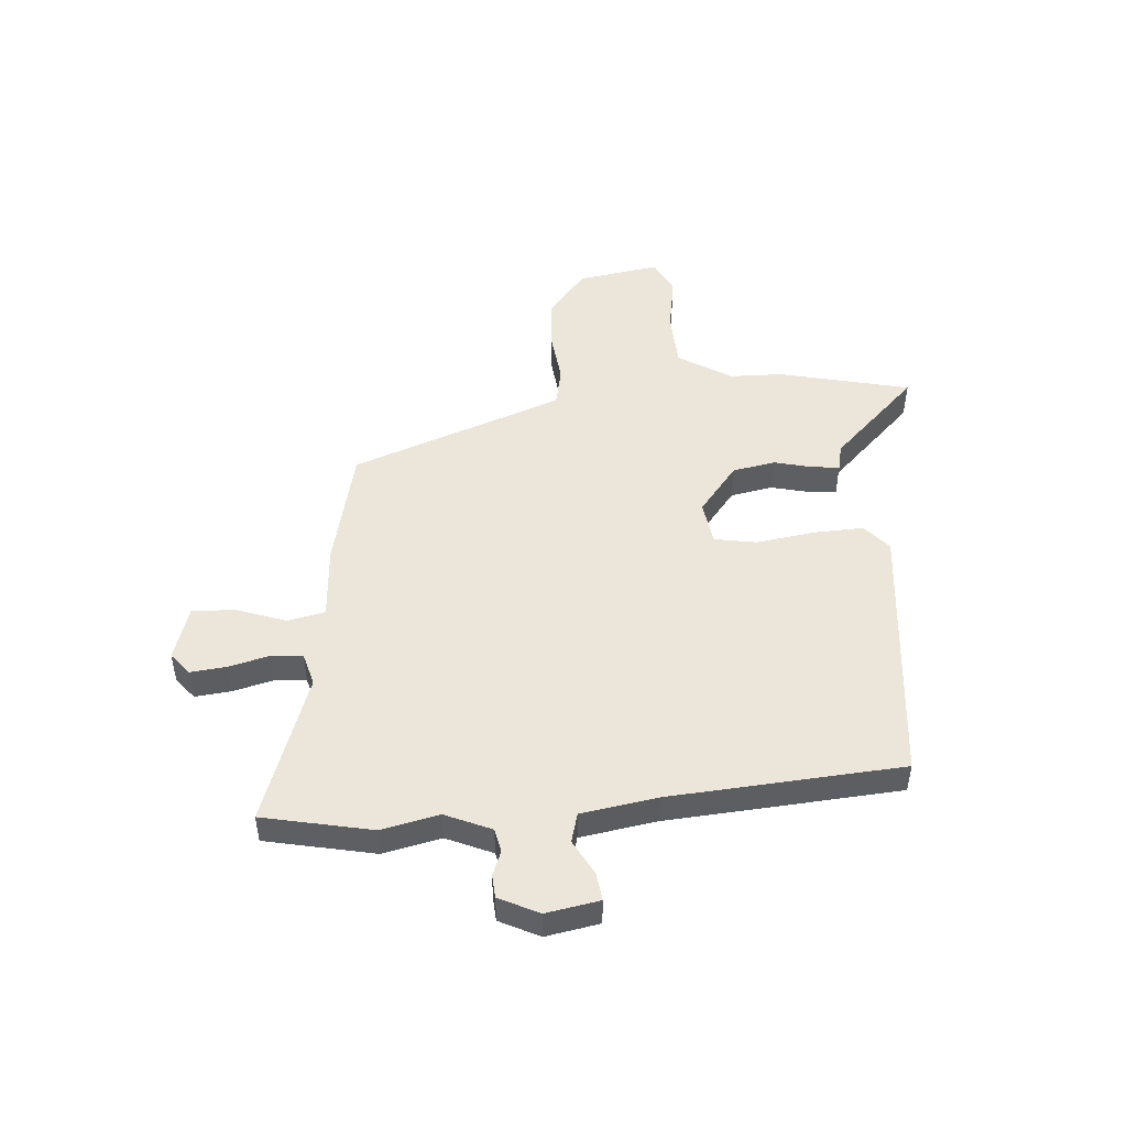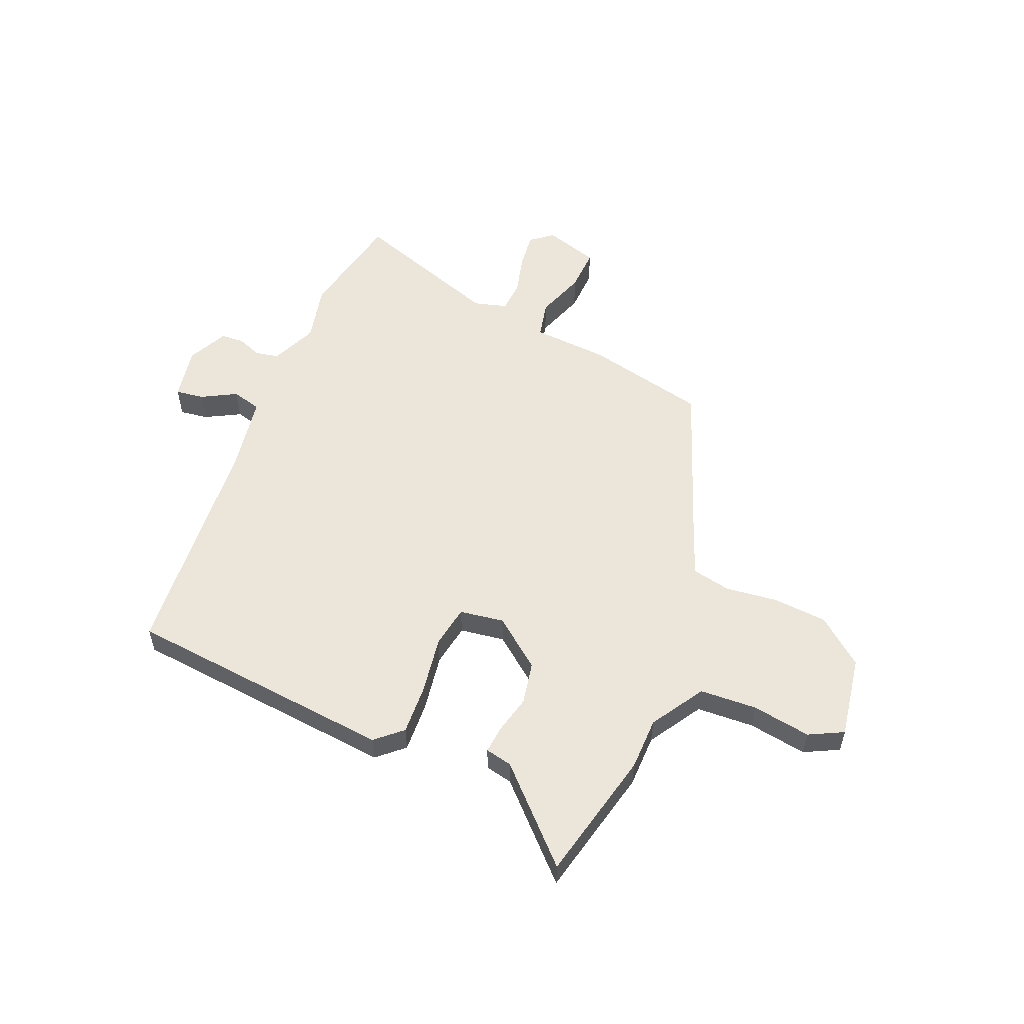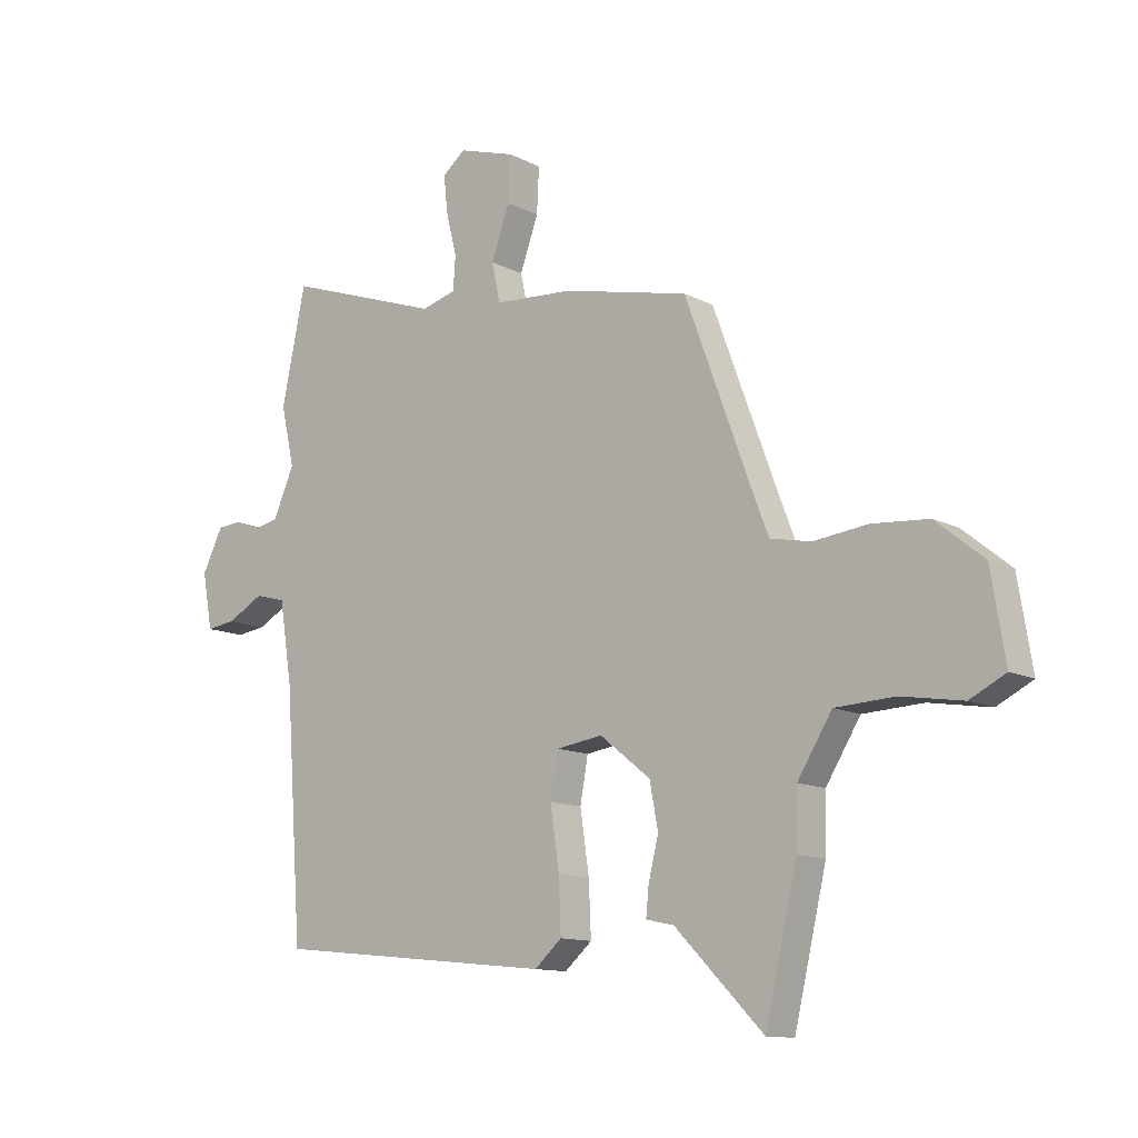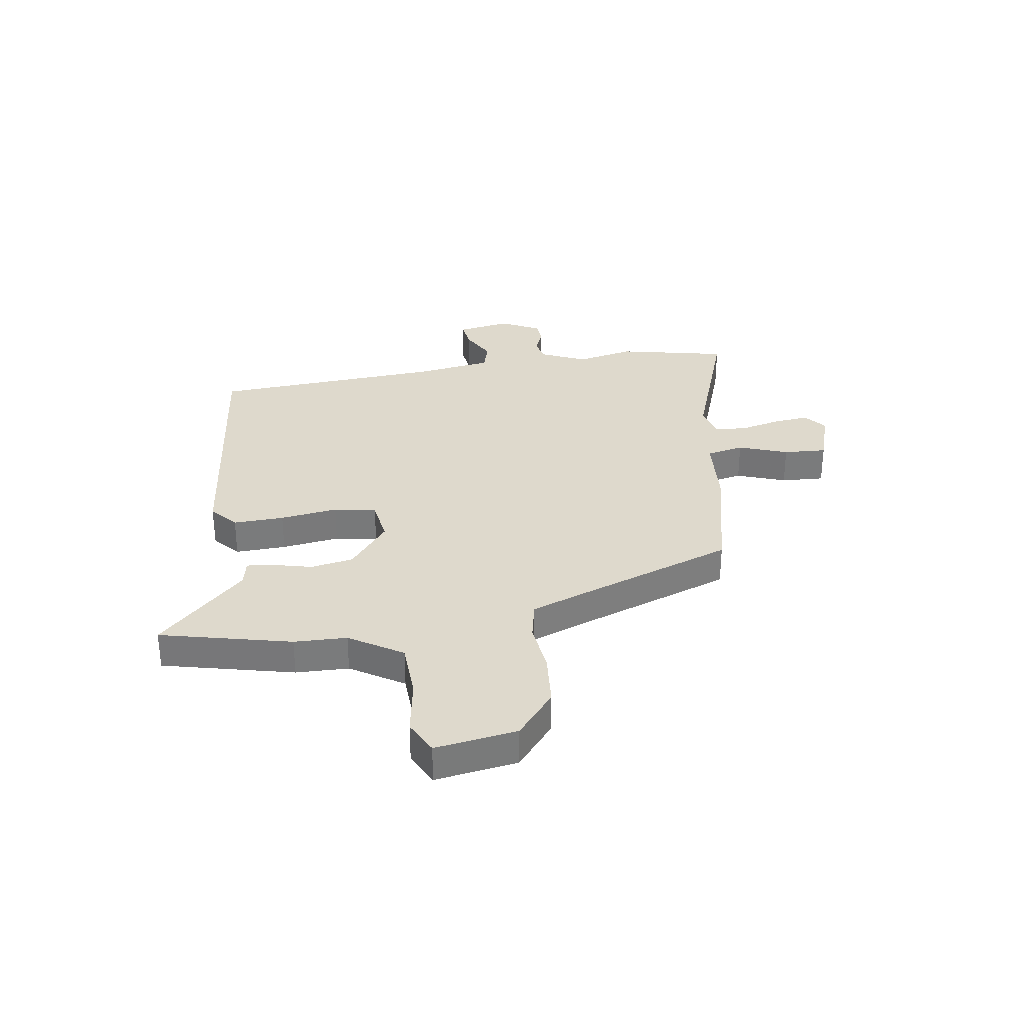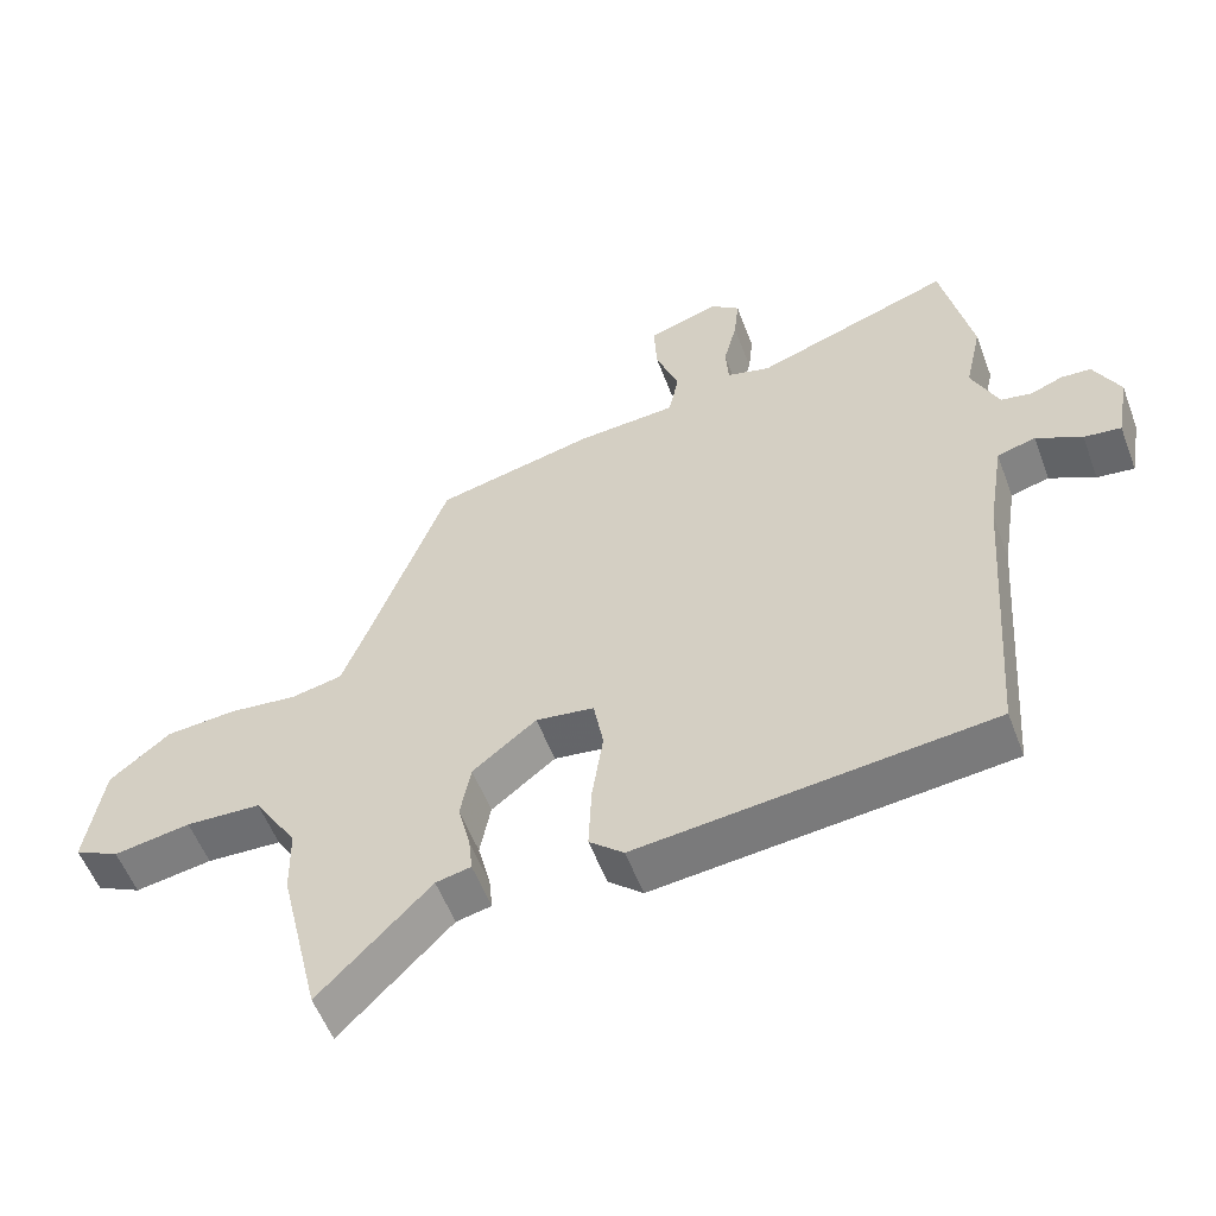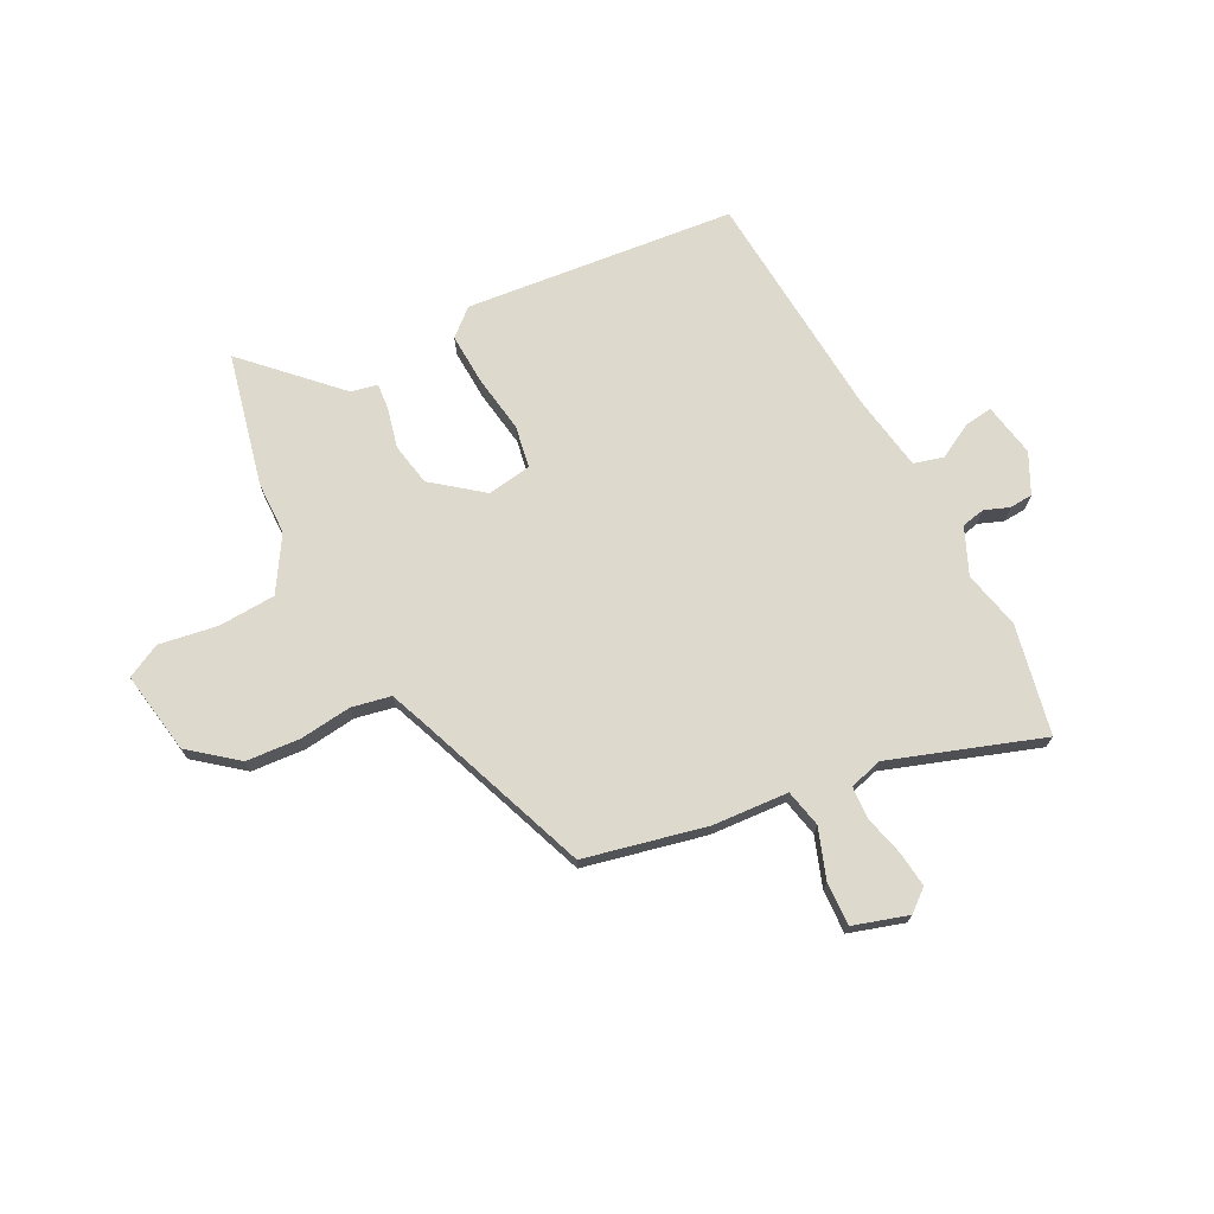
<metadata>
{"format":"obj","ext":"obj","renderer":"f3d","projection":"perspective","resolution":1024,"background":"white","views":[{"elev":48.4,"azim":85.5,"up":"+Y"},{"elev":55.1,"azim":-157.7,"up":"+Y"},{"elev":-12.2,"azim":-140.1,"up":"+Z"},{"elev":32.1,"azim":-98.4,"up":"+Y"},{"elev":-55.6,"azim":20.6,"up":"+Z"},{"elev":71.9,"azim":-27.5,"up":"+Y"}]}
</metadata>
<code>
v -0.338 0.07 0.45
v -0.112 0.07 0.502
v 0.03 0.07 0.512
v 0.045 0.07 0.582
v 0.012 0.07 0.674
v 0.008 0.07 0.755
v 0.11 0.07 0.787
v 0.151 0.07 0.754
v 0.144 0.07 0.688
v 0.125 0.07 0.612
v 0.129 0.07 0.552
v 0.191 0.07 0.535
v 0.472 0.07 0.633
v 0.515 0.07 0.429
v 0.491 0.07 0.321
v 0.529 0.07 0.235
v 0.573 0.07 0.226
v 0.619 0.07 0.244
v 0.662 0.07 0.241
v 0.699 0.07 0.167
v 0.681 0.07 0.067
v 0.628 0.07 0.074
v 0.563 0.07 0.109
v 0.508 0.07 0.094
v 0.485 0.07 -0.05
v 0.454 0.07 -0.483
v -0.049 0.07 -0.536
v -0.098 0.07 -0.493
v -0.094 0.07 -0.398
v -0.078 0.07 -0.29
v -0.092 0.07 -0.211
v -0.175 0.07 -0.199
v -0.266 0.07 -0.271
v -0.281 0.07 -0.351
v -0.263 0.07 -0.424
v -0.258 0.07 -0.474
v -0.308 0.07 -0.485
v -0.466 0.07 -0.645
v -0.524 0.07 -0.399
v -0.526 0.07 -0.3
v -0.588 0.07 -0.201
v -0.695 0.07 -0.196
v -0.804 0.07 -0.214
v -0.868 0.07 -0.182
v -0.843 0.07 -0.028
v -0.757 0.07 0.042
v -0.656 0.07 0.05
v -0.559 0.07 0.039
v -0.486 0.07 0.054
v -0.454 0.07 0.137
v -0.338 0 0.45
v -0.112 0 0.502
v 0.03 0 0.512
v 0.045 0 0.582
v 0.012 0 0.674
v 0.008 0 0.755
v 0.11 0 0.787
v 0.151 0 0.754
v 0.144 0 0.688
v 0.125 0 0.612
v 0.129 0 0.552
v 0.191 0 0.535
v 0.472 0 0.633
v 0.515 0 0.429
v 0.491 0 0.321
v 0.529 0 0.235
v 0.573 0 0.226
v 0.619 0 0.244
v 0.662 0 0.241
v 0.699 0 0.167
v 0.681 0 0.067
v 0.628 0 0.074
v 0.563 0 0.109
v 0.508 0 0.094
v 0.485 0 -0.05
v 0.454 0 -0.483
v -0.049 0 -0.536
v -0.098 0 -0.493
v -0.094 0 -0.398
v -0.078 0 -0.29
v -0.092 0 -0.211
v -0.175 0 -0.199
v -0.266 0 -0.271
v -0.281 0 -0.351
v -0.263 0 -0.424
v -0.258 0 -0.474
v -0.308 0 -0.485
v -0.466 0 -0.645
v -0.524 0 -0.399
v -0.526 0 -0.3
v -0.588 0 -0.201
v -0.695 0 -0.196
v -0.804 0 -0.214
v -0.868 0 -0.182
v -0.843 0 -0.028
v -0.757 0 0.042
v -0.656 0 0.05
v -0.559 0 0.039
v -0.486 0 0.054
v -0.454 0 0.137
f 45 46 47 48
f 45 48 49
f 42 43 44 45
f 41 42 45 49
f 40 41 49
f 37 38 39 40
f 37 40 49 50
f 34 35 36 37
f 33 34 37 50
f 27 28 29 30
f 25 26 27 30
f 24 25 30 31
f 20 21 22 23
f 20 23 24
f 17 18 19 20
f 16 17 20 24
f 15 16 24 31
f 12 13 14 15
f 11 12 15 31
f 7 8 9 10
f 4 5 6 7
f 3 4 7 10
f 50 1 2 3
f 32 33 50 3
f 11 31 32
f 3 10 11 32
f 98 97 96 95
f 99 98 95
f 95 94 93 92
f 99 95 92 91
f 99 91 90
f 90 89 88 87
f 100 99 90 87
f 87 86 85 84
f 100 87 84 83
f 80 79 78 77
f 80 77 76 75
f 81 80 75 74
f 73 72 71 70
f 74 73 70
f 70 69 68 67
f 74 70 67 66
f 81 74 66 65
f 65 64 63 62
f 81 65 62 61
f 60 59 58 57
f 57 56 55 54
f 60 57 54 53
f 53 52 51 100
f 53 100 83 82
f 82 81 61
f 82 61 60 53
f 1 51 52 2
f 2 52 53 3
f 3 53 54 4
f 4 54 55 5
f 5 55 56 6
f 6 56 57 7
f 7 57 58 8
f 8 58 59 9
f 9 59 60 10
f 10 60 61 11
f 11 61 62 12
f 12 62 63 13
f 13 63 64 14
f 14 64 65 15
f 15 65 66 16
f 16 66 67 17
f 17 67 68 18
f 18 68 69 19
f 19 69 70 20
f 20 70 71 21
f 21 71 72 22
f 22 72 73 23
f 23 73 74 24
f 24 74 75 25
f 25 75 76 26
f 26 76 77 27
f 27 77 78 28
f 28 78 79 29
f 29 79 80 30
f 30 80 81 31
f 31 81 82 32
f 32 82 83 33
f 33 83 84 34
f 34 84 85 35
f 35 85 86 36
f 36 86 87 37
f 37 87 88 38
f 38 88 89 39
f 39 89 90 40
f 40 90 91 41
f 41 91 92 42
f 42 92 93 43
f 43 93 94 44
f 44 94 95 45
f 45 95 96 46
f 46 96 97 47
f 47 97 98 48
f 48 98 99 49
f 49 99 100 50
f 50 100 51 1

</code>
